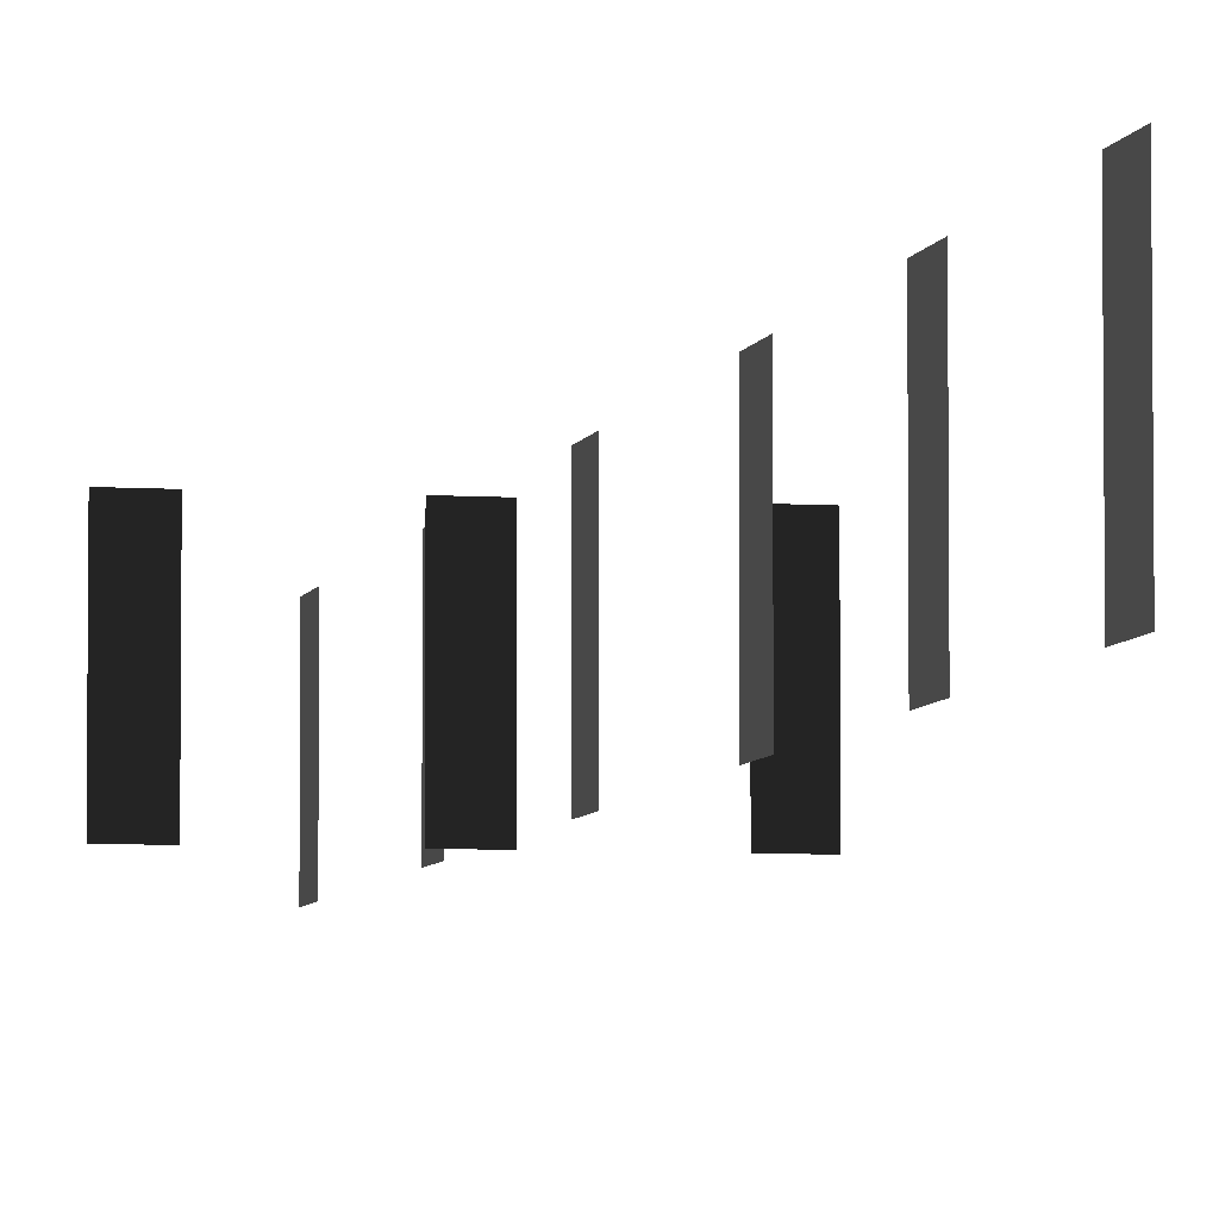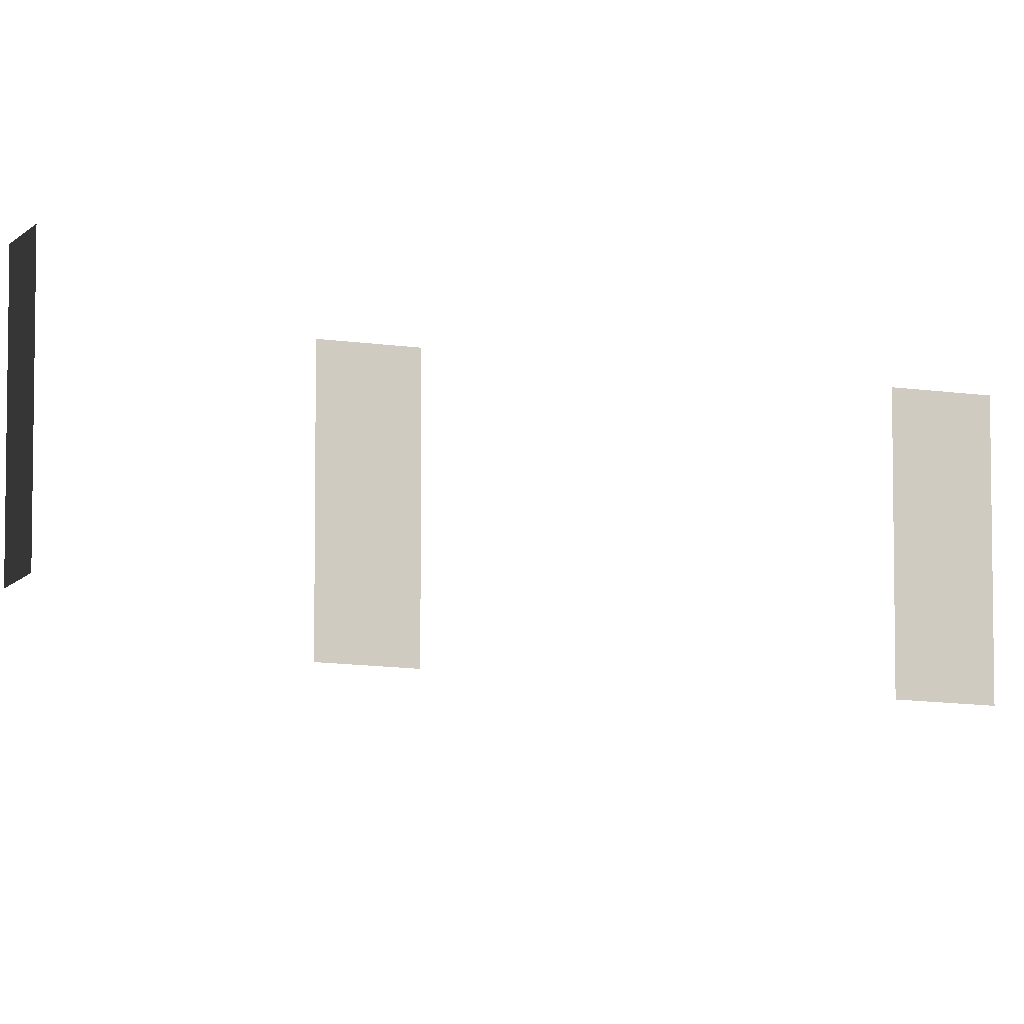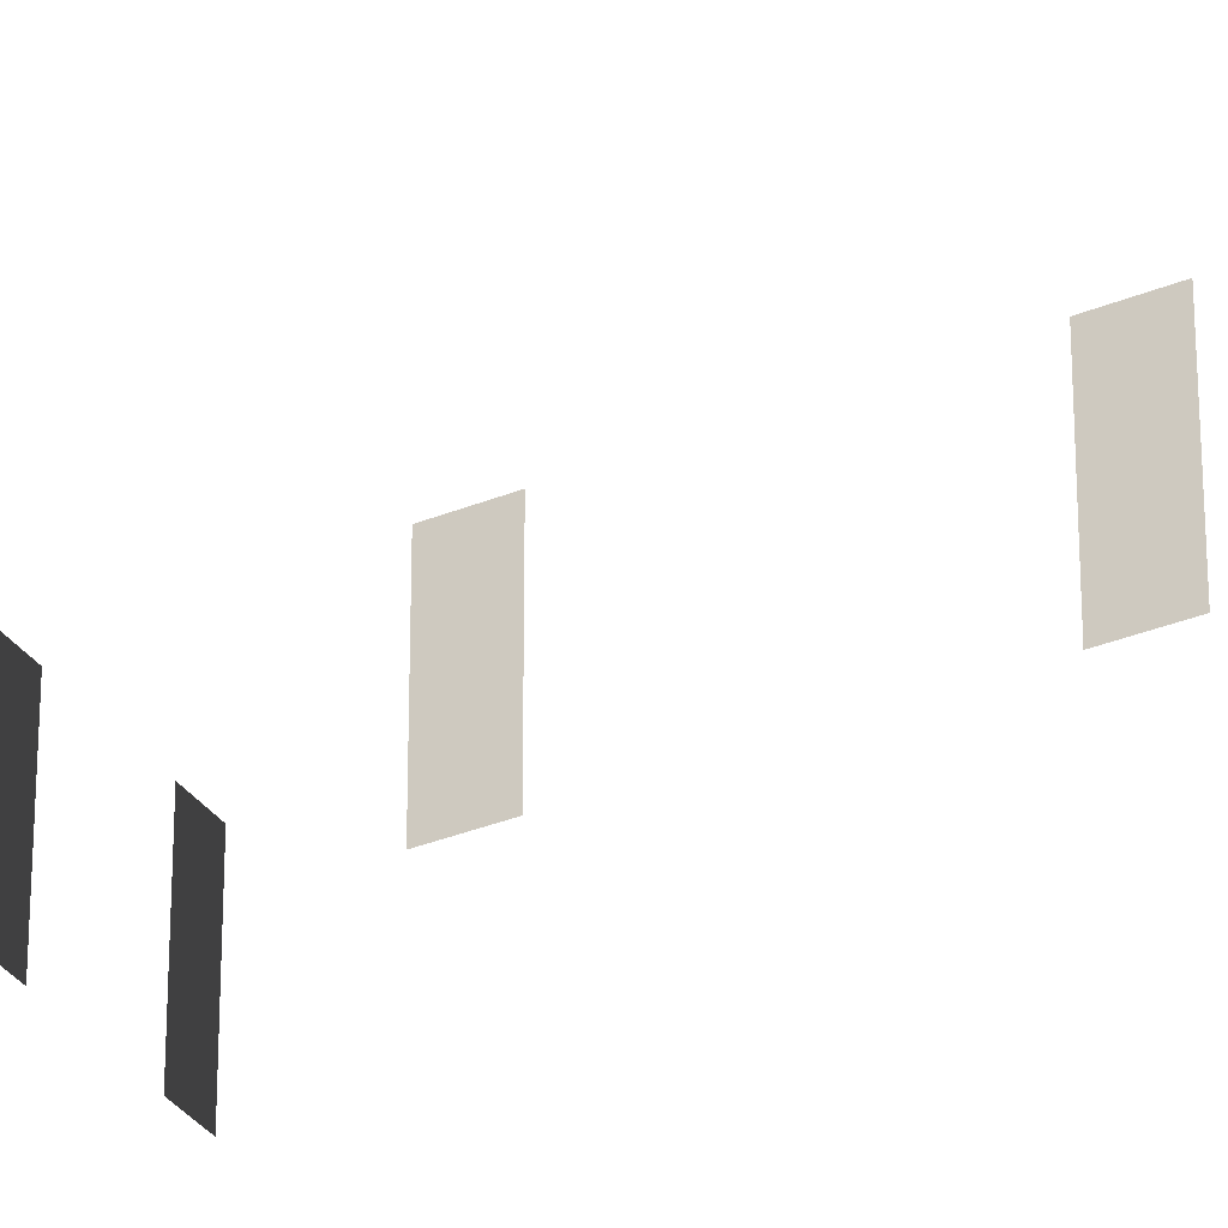
<metadata>
{"format":"obj","ext":"obj","renderer":"f3d","projection":"perspective","resolution":1024,"background":"white","views":[{"elev":-5.6,"azim":-12.4,"up":"+Y"},{"elev":-11.0,"azim":-111.3,"up":"+Y"},{"elev":-32.9,"azim":-60.6,"up":"+Y"}]}
</metadata>
<code>
v -0.0001 -0.3187 0.3803
v -0.0001 -0.1789 0.3803
v -0.0001 -0.3187 0.3324
v -0.0001 -0.1789 0.3324
v -0.0001 -0.3187 0.1103
v -0.0001 -0.1789 0.1103
v -0.0001 -0.3187 0.0624
v -0.0001 -0.1789 0.0624
v -0.0001 -0.3187 -0.1812
v -0.0001 -0.1789 -0.1812
v -0.0001 -0.3187 -0.229
v -0.0001 -0.1789 -0.229
v -0.0001 -0.3187 -0.4695
v -0.0001 -0.1789 -0.4695
v -0.0001 -0.3187 -0.5174
v -0.0001 -0.1789 -0.5174
v -0.1561 -0.3187 -0.1096
v -0.1561 -0.1789 -0.1096
v -0.1193 -0.3187 -0.1096
v -0.1193 -0.1789 -0.1096
v -0.022 -0.3187 -0.1096
v -0.022 -0.1789 -0.1096
v 0.0148 -0.3187 -0.1096
v 0.0148 -0.1789 -0.1096
v 0.1097 -0.3187 -0.1096
v 0.1097 -0.1789 -0.1096
v 0.1465 -0.3187 -0.1096
v 0.1465 -0.1789 -0.1096
v -0.0001 -0.3187 0.6036
v -0.0001 -0.1789 0.6036
v -0.0001 -0.3187 0.5557
v -0.0001 -0.1789 0.5557
v -0.0001 -0.3187 0.818
v -0.0001 -0.1789 0.818
v -0.0001 -0.3187 0.7701
v -0.0001 -0.1789 0.7701
g Group_001
f 1 2 4 3
g Group_002
f 5 6 8 7
g Group_003
f 9 10 12 11
g Group_004
f 13 14 16 15
g Group_005
f 17 18 20 19
g Group_006
f 21 22 24 23
g Group_007
f 25 26 28 27
g Group_008
f 29 30 32 31
g Group_009
f 33 34 36 35

</code>
